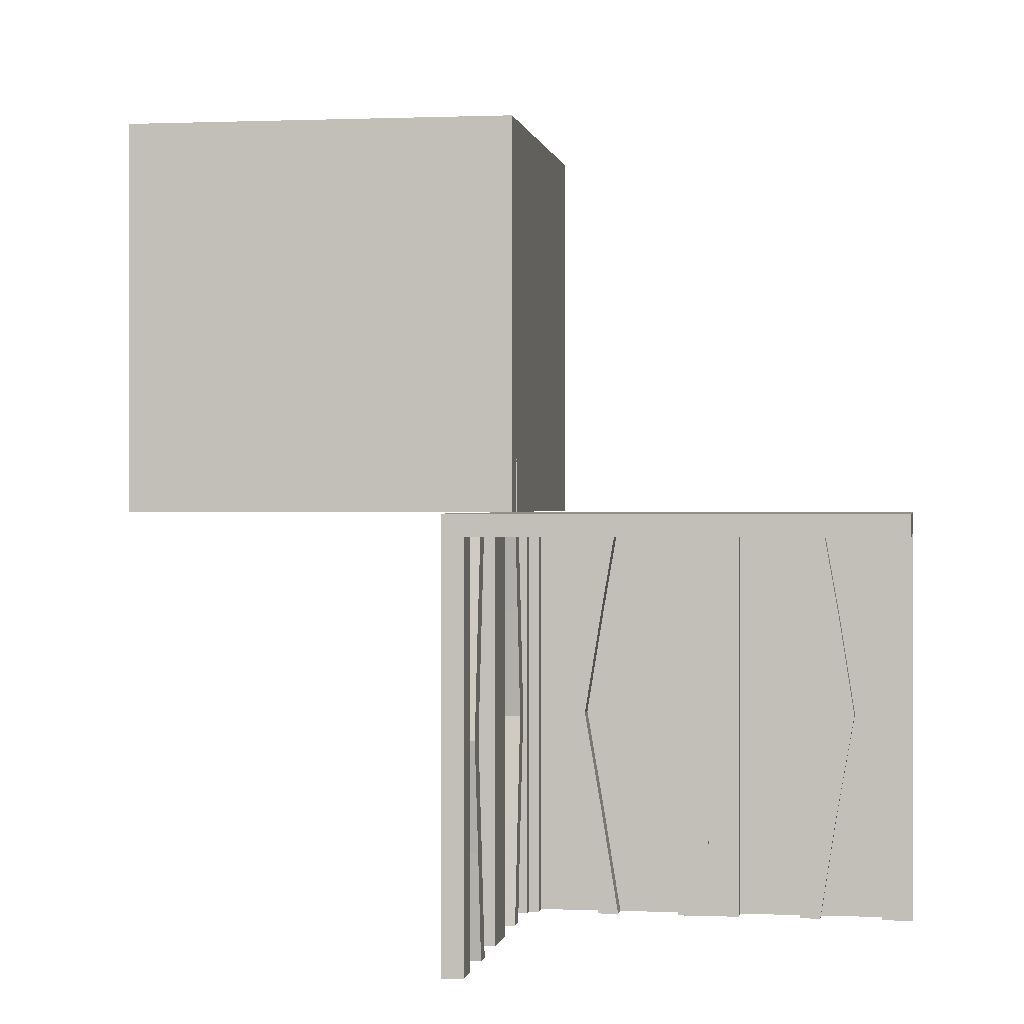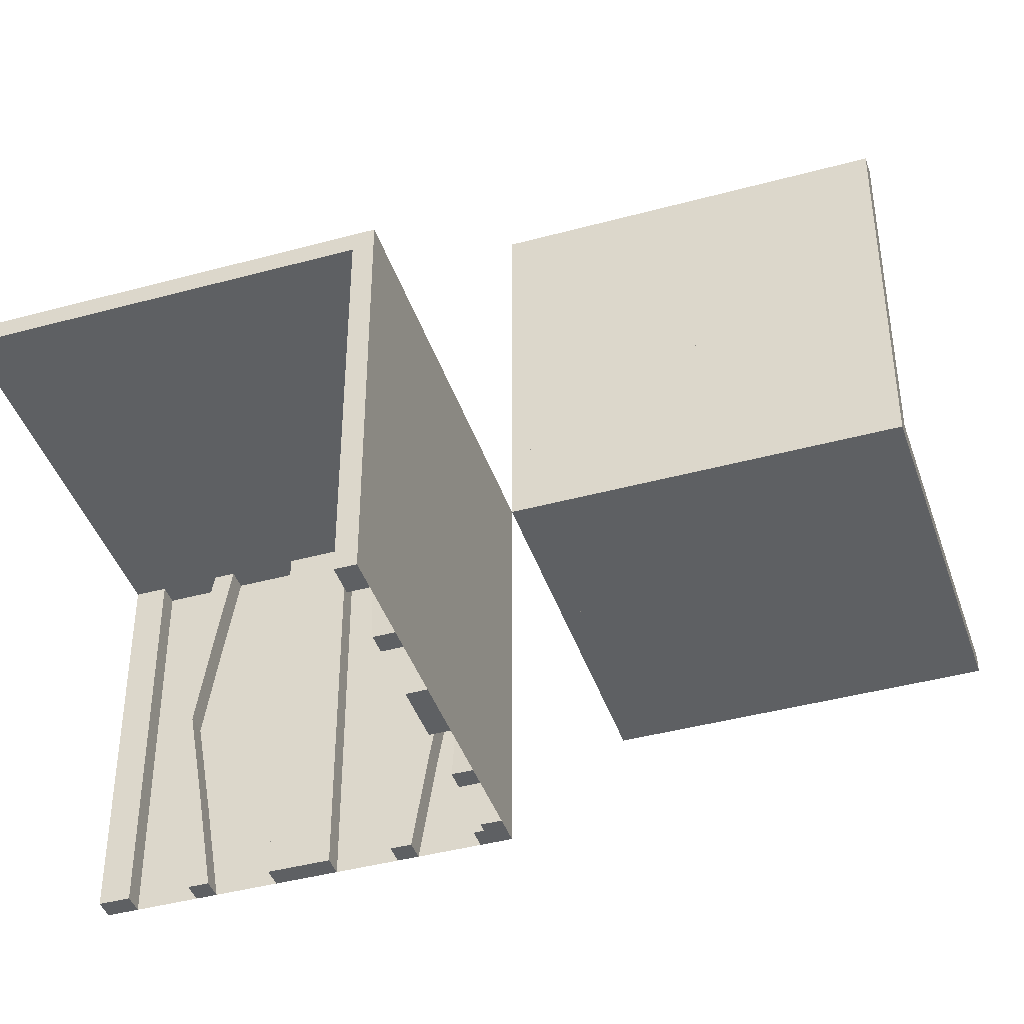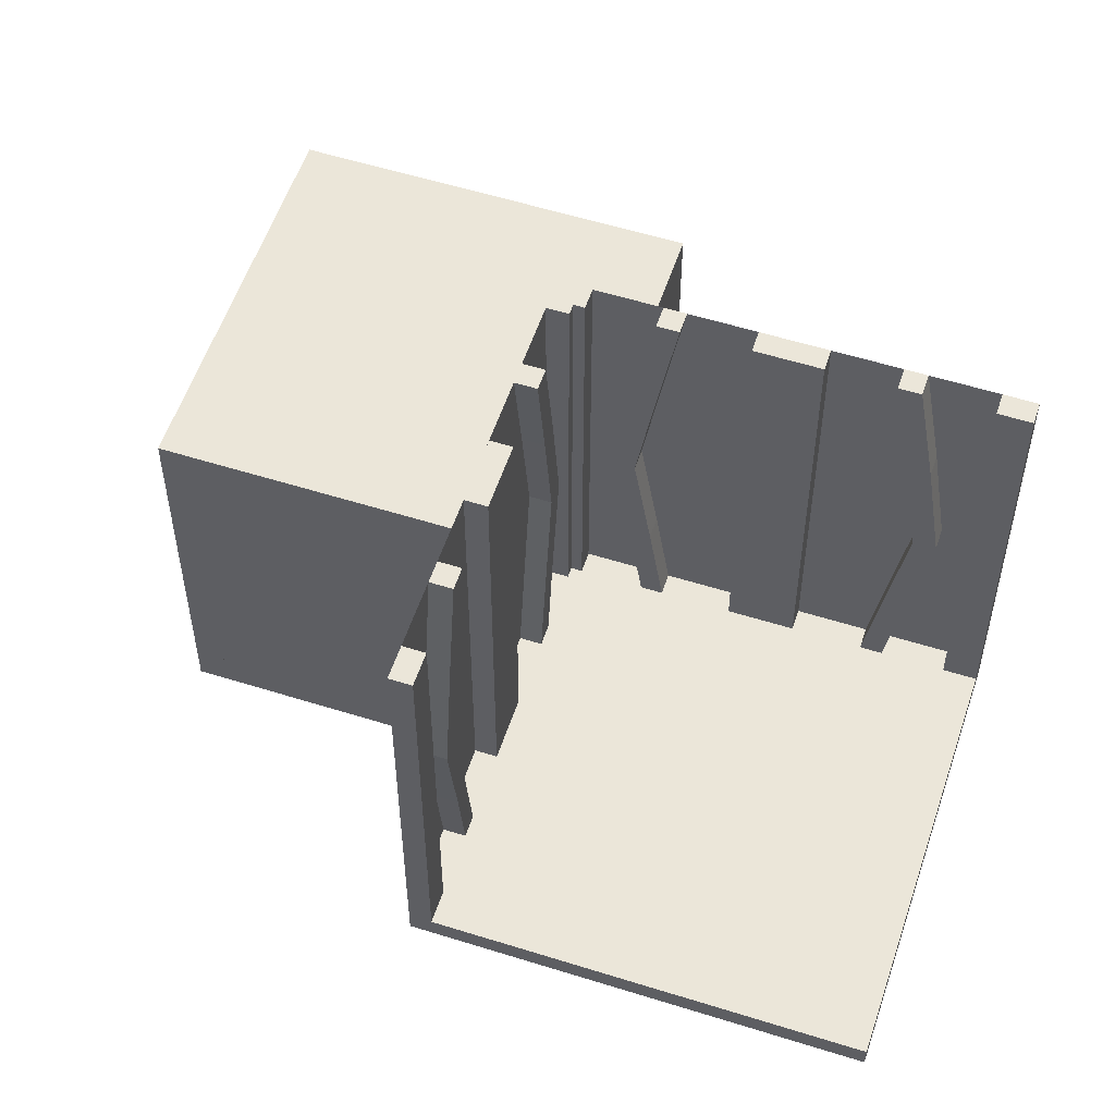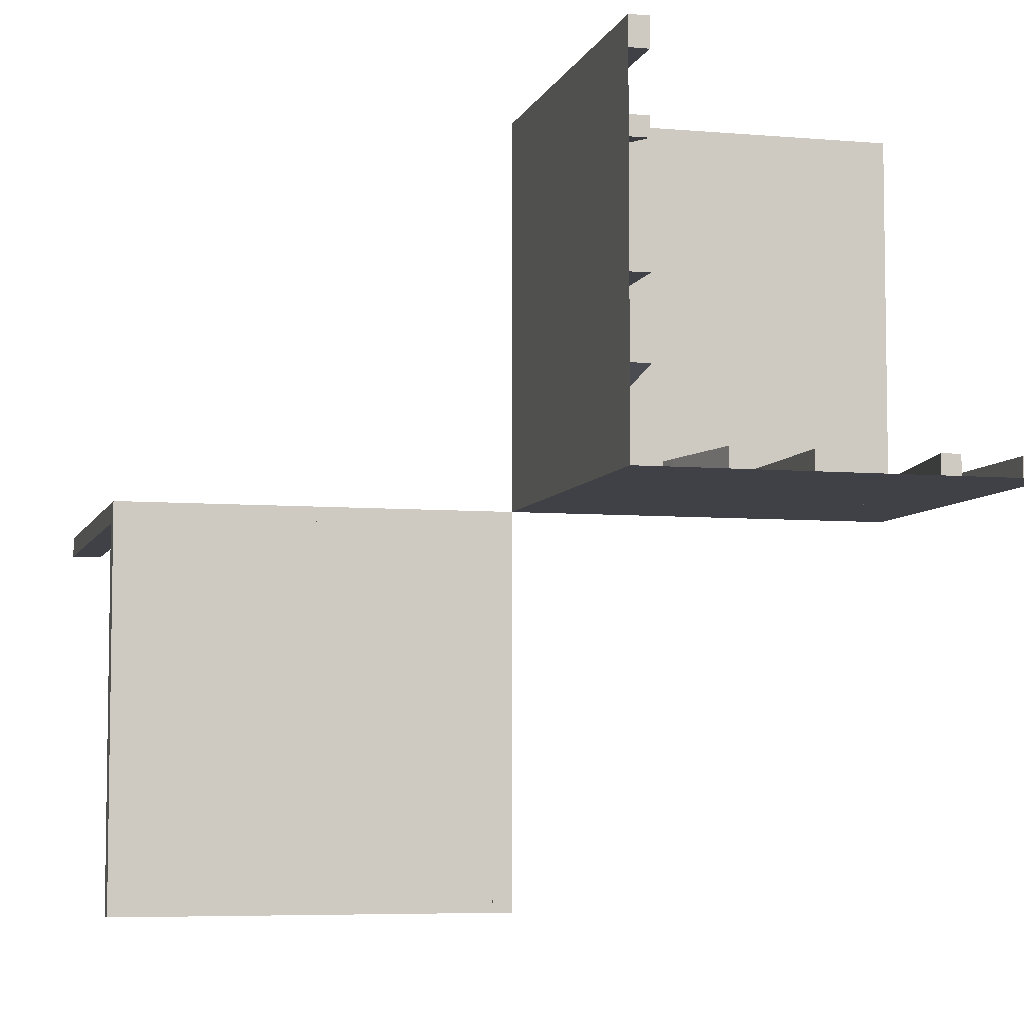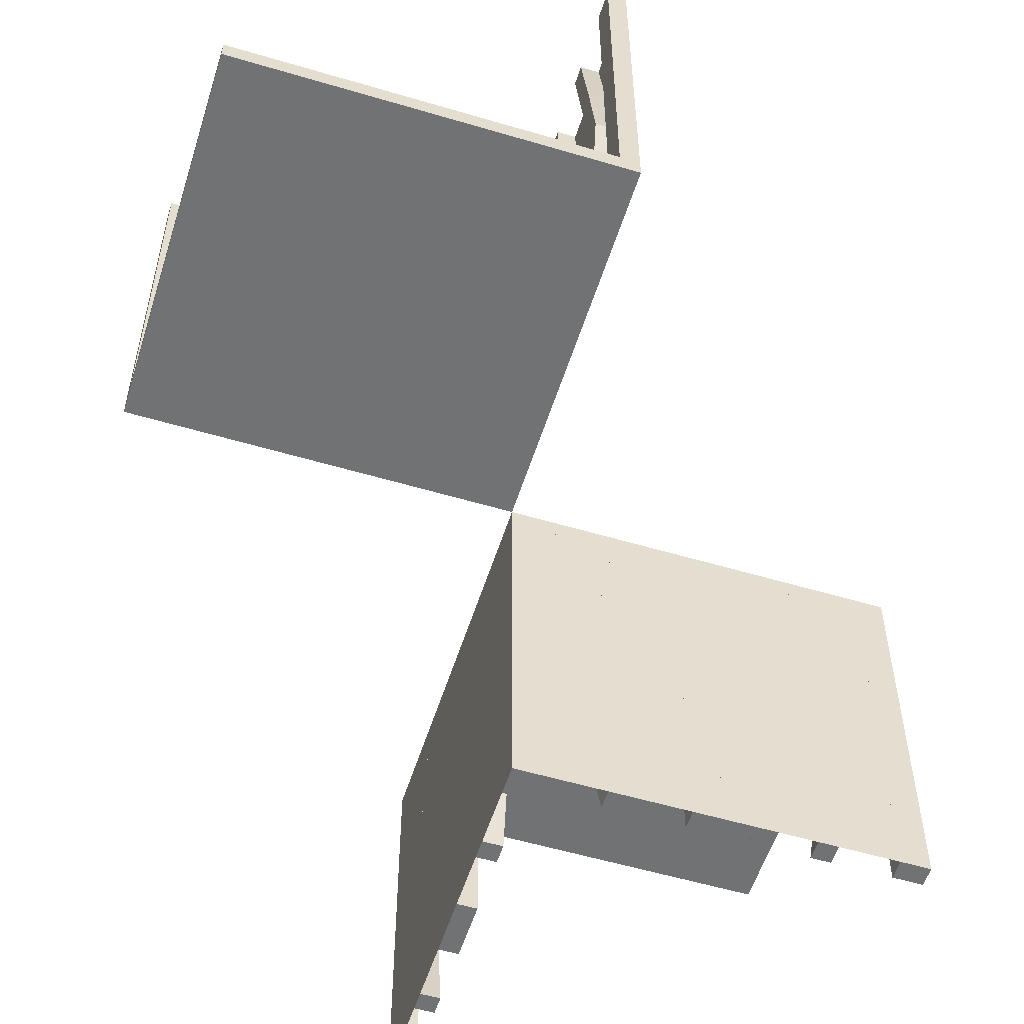
<metadata>
{"format":"obj","ext":"obj","renderer":"f3d","projection":"perspective","resolution":1024,"background":"white","views":[{"elev":0.2,"azim":-81.2,"up":"+Z"},{"elev":-42.1,"azim":18.1,"up":"+Z"},{"elev":55.8,"azim":108.3,"up":"+Z"},{"elev":-6.0,"azim":-14.8,"up":"+Y"},{"elev":-55.5,"azim":162.6,"up":"+Z"}]}
</metadata>
<code>
v 0 0 0
v 0 0 -0.025
v 0 0 -0.5
v 0 0 0.5
v 0 0 0.025
v 0 0.1165 0.1298
v 0 -0.4098 -0.1262
v 0 0.09317 0.1238
v 0 -0.1375 0
v 0 -0.1375 -0.5
v 0 0.4625 0
v 0 0.4625 0.5
v 0 -0.09583 -0.25
v 0 -0.1169 -0.1202
v 0 0.3875 0
v 0 0.3875 0.5
v 0 -0.2125 0
v 0 -0.2125 -0.5
v 0 0.4292 0.25
v 0 0.25 0
v 0 0.25 0.5
v 0 0.07083 0.25
v 0 -0.2875 0
v 0 -0.2875 -0.5
v 0 0.1125 0
v 0 0.1125 0.5
v 0 -0.3831 -0.1202
v 0 -0.025 0
v 0 -0.025 -0.5
v 0 -0.4042 -0.25
v 0 0.0375 0
v 0 0.0375 0.5
v 0 0.4068 0.1238
v 0 -0.3625 0
v 0 -0.3625 -0.5
v 0 -0.09016 -0.1262
v 0 0.3835 0.1298
v 0 -0.5 0
v 0 -0.5 -0.025
v 0 -0.5 -0.5
v 0 0.5 0
v 0 0.5 0.5
v 0 0.5 0.025
v 0 -0.3835 -0.3702
v 0 0.09016 0.3738
v 0 0.3625 0
v 0 0.3625 0.5
v 0 -0.4068 -0.3762
v 0 -0.0375 0
v 0 -0.0375 -0.5
v 0 0.4042 0.25
v 0 0.025 0
v 0 0.025 0.5
v 0 0.3831 0.3798
v 0 -0.1125 0
v 0 -0.1125 -0.5
v 0 0.2875 0
v 0 0.2875 0.5
v 0 -0.07083 -0.25
v 0 -0.25 0
v 0 -0.25 -0.5
v 0 -0.4292 -0.25
v 0 0.2125 0
v 0 0.2125 0.5
v 0 -0.3875 0
v 0 -0.3875 -0.5
v 0 0.1169 0.3798
v 0 0.09583 0.25
v 0 -0.4625 0
v 0 -0.4625 -0.5
v 0 0.1375 0
v 0 0.1375 0.5
v 0 -0.09317 -0.3762
v 0 0.4098 0.3738
v 0 -0.1165 -0.3702
v 0.1165 0 0.1298
v 0.1165 0.025 0.1298
v -0.4098 0 -0.1262
v -0.4098 -0.025 -0.1262
v 0.09317 0 0.1238
v 0.09317 0.025 0.1238
v -0.1375 0 0
v -0.1375 0 -0.5
v -0.1375 -0.025 0
v -0.1375 -0.025 -0.5
v 0.4625 0 0
v 0.4625 0 0.5
v 0.4625 0.025 0
v 0.4625 0.025 0.5
v -0.09583 0 -0.25
v -0.09583 -0.025 -0.25
v -0.1169 0 -0.1202
v -0.1169 -0.025 -0.1202
v 0.3875 0 0
v 0.3875 0 0.5
v 0.3875 0.025 0
v 0.3875 0.025 0.5
v -0.2125 0 0
v -0.2125 0 -0.5
v -0.2125 -0.025 0
v -0.2125 -0.025 -0.5
v 0.4292 0 0.25
v 0.4292 0.025 0.25
v 0.25 0 0
v 0.25 0 0.5
v 0.25 0.025 0
v 0.25 0.025 0.5
v 0.07083 0 0.25
v 0.07083 0.025 0.25
v -0.2875 0 0
v -0.2875 0 -0.5
v -0.2875 -0.025 0
v -0.2875 -0.025 -0.5
v 0.1125 0 0
v 0.1125 0 0.5
v 0.1125 0.025 0
v 0.1125 0.025 0.5
v -0.3831 0 -0.1202
v -0.3831 -0.025 -0.1202
v -0.025 0 0
v -0.025 0 -0.5
v -0.025 -0.4098 -0.1262
v -0.025 -0.1375 0
v -0.025 -0.1375 -0.5
v -0.025 -0.09583 -0.25
v -0.025 -0.1169 -0.1202
v -0.025 -0.2125 0
v -0.025 -0.2125 -0.5
v -0.025 -0.2875 0
v -0.025 -0.2875 -0.5
v -0.025 -0.3831 -0.1202
v -0.025 -0.4042 -0.25
v -0.025 -0.3625 0
v -0.025 -0.3625 -0.5
v -0.025 -0.09016 -0.1262
v -0.025 -0.5 0
v -0.025 -0.5 -0.5
v -0.025 -0.3835 -0.3702
v -0.025 -0.4068 -0.3762
v -0.025 -0.0375 0
v -0.025 -0.0375 -0.5
v -0.025 -0.1125 0
v -0.025 -0.1125 -0.5
v -0.025 -0.07083 -0.25
v -0.025 -0.25 0
v -0.025 -0.25 -0.5
v -0.025 -0.4292 -0.25
v -0.025 -0.3875 0
v -0.025 -0.3875 -0.5
v -0.025 -0.4625 0
v -0.025 -0.4625 -0.5
v -0.025 -0.09317 -0.3762
v -0.025 -0.1165 -0.3702
v -0.4042 0 -0.25
v -0.4042 -0.025 -0.25
v 0.0375 0 0
v 0.0375 0 0.5
v 0.0375 0.025 0
v 0.0375 0.025 0.5
v 0.4068 0 0.1238
v 0.4068 0.025 0.1238
v -0.3625 0 0
v -0.3625 0 -0.5
v -0.3625 -0.025 0
v -0.3625 -0.025 -0.5
v -0.09016 0 -0.1262
v -0.09016 -0.025 -0.1262
v 0.3835 0 0.1298
v 0.3835 0.025 0.1298
v -0.5 0 0
v -0.5 0 -0.025
v -0.5 0 -0.5
v -0.5 -0.025 0
v -0.5 -0.025 -0.5
v -0.5 -0.5 0
v -0.5 -0.5 -0.025
v 0.5 0 0
v 0.5 0 0.5
v 0.5 0 0.025
v 0.5 0.5 0
v 0.5 0.5 0.025
v 0.5 0.025 0
v 0.5 0.025 0.5
v -0.3835 0 -0.3702
v -0.3835 -0.025 -0.3702
v 0.09016 0 0.3738
v 0.09016 0.025 0.3738
v 0.3625 0 0
v 0.3625 0 0.5
v 0.3625 0.025 0
v 0.3625 0.025 0.5
v -0.4068 0 -0.3762
v -0.4068 -0.025 -0.3762
v -0.0375 0 0
v -0.0375 0 -0.5
v -0.0375 -0.025 0
v -0.0375 -0.025 -0.5
v 0.4042 0 0.25
v 0.4042 0.025 0.25
v 0.025 0 0
v 0.025 0 0.5
v 0.025 0.1165 0.1298
v 0.025 0.09317 0.1238
v 0.025 0.4625 0
v 0.025 0.4625 0.5
v 0.025 0.3875 0
v 0.025 0.3875 0.5
v 0.025 0.4292 0.25
v 0.025 0.25 0
v 0.025 0.25 0.5
v 0.025 0.07083 0.25
v 0.025 0.1125 0
v 0.025 0.1125 0.5
v 0.025 0.0375 0
v 0.025 0.0375 0.5
v 0.025 0.4068 0.1238
v 0.025 0.3835 0.1298
v 0.025 0.5 0
v 0.025 0.5 0.5
v 0.025 0.09016 0.3738
v 0.025 0.3625 0
v 0.025 0.3625 0.5
v 0.025 0.4042 0.25
v 0.025 0.3831 0.3798
v 0.025 0.2875 0
v 0.025 0.2875 0.5
v 0.025 0.2125 0
v 0.025 0.2125 0.5
v 0.025 0.1169 0.3798
v 0.025 0.09583 0.25
v 0.025 0.1375 0
v 0.025 0.1375 0.5
v 0.025 0.4098 0.3738
v 0.3831 0 0.3798
v 0.3831 0.025 0.3798
v -0.1125 0 0
v -0.1125 0 -0.5
v -0.1125 -0.025 0
v -0.1125 -0.025 -0.5
v 0.2875 0 0
v 0.2875 0 0.5
v 0.2875 0.025 0
v 0.2875 0.025 0.5
v -0.07083 0 -0.25
v -0.07083 -0.025 -0.25
v -0.25 0 0
v -0.25 0 -0.5
v -0.25 -0.025 0
v -0.25 -0.025 -0.5
v -0.4292 0 -0.25
v -0.4292 -0.025 -0.25
v 0.2125 0 0
v 0.2125 0 0.5
v 0.2125 0.025 0
v 0.2125 0.025 0.5
v -0.3875 0 0
v -0.3875 0 -0.5
v -0.3875 -0.025 0
v -0.3875 -0.025 -0.5
v 0.1169 0 0.3798
v 0.1169 0.025 0.3798
v 0.09583 0 0.25
v 0.09583 0.025 0.25
v -0.4625 0 0
v -0.4625 0 -0.5
v -0.4625 -0.025 0
v -0.4625 -0.025 -0.5
v 0.1375 0 0
v 0.1375 0 0.5
v 0.1375 0.025 0
v 0.1375 0.025 0.5
v -0.09317 0 -0.3762
v -0.09317 -0.025 -0.3762
v 0.4098 0 0.3738
v 0.4098 0.025 0.3738
v -0.1165 0 -0.3702
v -0.1165 -0.025 -0.3702
f 175 38 39
f 39 176 175
f 38 1 2
f 2 39 38
f 1 170 171
f 171 2 1
f 170 175 176
f 176 171 170
f 38 175 170
f 170 1 38
f 39 171 176
f 171 39 2
f 175 38 1
f 1 170 175
f 265 267 266
f 266 264 265
f 267 174 173
f 173 266 267
f 174 172 170
f 170 173 174
f 172 265 264
f 264 170 172
f 267 265 172
f 172 174 267
f 266 170 264
f 170 266 173
f 236 238 84
f 84 82 236
f 273 272 237
f 237 239 273
f 272 273 245
f 245 244 272
f 238 236 166
f 166 167 238
f 167 166 244
f 244 245 167
f 83 85 239
f 239 237 83
f 93 92 82
f 82 84 93
f 92 93 91
f 91 90 92
f 85 83 276
f 276 277 85
f 277 276 90
f 90 91 277
f 277 91 273
f 167 245 91
f 273 91 245
f 91 93 167
f 239 277 273
f 239 85 277
f 84 238 93
f 93 238 167
f 276 272 90
f 166 90 244
f 272 244 90
f 90 166 92
f 237 272 276
f 237 276 83
f 82 92 236
f 92 166 236
f 195 3 1
f 1 194 195
f 3 29 28
f 28 1 3
f 29 197 196
f 196 28 29
f 197 195 194
f 194 196 197
f 3 195 197
f 197 29 3
f 1 196 194
f 196 1 28
f 258 256 162
f 162 164 258
f 192 193 259
f 259 257 192
f 193 192 250
f 250 251 193
f 256 258 79
f 79 78 256
f 78 79 251
f 251 250 78
f 165 163 257
f 257 259 165
f 118 119 164
f 164 162 118
f 119 118 154
f 154 155 119
f 163 165 185
f 185 184 163
f 184 185 155
f 155 154 184
f 184 154 192
f 78 250 154
f 192 154 250
f 154 118 78
f 257 184 192
f 257 163 184
f 162 256 118
f 118 256 78
f 185 193 155
f 79 155 251
f 193 251 155
f 155 79 119
f 259 193 185
f 259 185 165
f 164 119 258
f 119 79 258
f 247 99 98
f 98 246 247
f 99 101 100
f 100 98 99
f 101 249 248
f 248 100 101
f 249 247 246
f 246 248 249
f 99 247 249
f 249 101 99
f 98 248 246
f 248 98 100
f 111 247 246
f 246 110 111
f 247 249 248
f 248 246 247
f 249 113 112
f 112 248 249
f 113 111 110
f 110 112 113
f 247 111 113
f 113 249 247
f 246 112 110
f 112 246 248
f 172 3 1
f 1 170 172
f 31 214 215
f 215 32 31
f 214 200 201
f 201 215 214
f 200 1 4
f 4 201 200
f 1 31 32
f 32 4 1
f 214 31 1
f 1 200 214
f 215 4 32
f 4 215 201
f 16 207 222
f 222 47 16
f 216 33 15
f 15 206 216
f 33 216 208
f 208 19 33
f 207 16 74
f 74 233 207
f 233 74 19
f 19 208 233
f 46 221 206
f 206 15 46
f 224 54 47
f 47 222 224
f 54 224 223
f 223 51 54
f 221 46 37
f 37 217 221
f 217 37 51
f 51 223 217
f 217 223 216
f 233 208 223
f 216 223 208
f 223 224 233
f 206 217 216
f 206 221 217
f 222 207 224
f 224 207 233
f 37 33 51
f 74 51 19
f 33 19 51
f 51 74 54
f 15 33 37
f 15 37 46
f 47 54 16
f 54 74 16
f 11 41 42
f 42 12 11
f 41 218 219
f 219 42 41
f 218 204 205
f 205 219 218
f 204 11 12
f 12 205 204
f 41 11 204
f 204 218 41
f 42 205 12
f 205 42 219
f 213 26 72
f 72 232 213
f 8 203 212
f 212 25 8
f 203 8 22
f 22 211 203
f 26 213 220
f 220 45 26
f 45 220 211
f 211 22 45
f 231 71 25
f 25 212 231
f 67 229 232
f 232 72 67
f 229 67 68
f 68 230 229
f 71 231 202
f 202 6 71
f 6 202 230
f 230 68 6
f 6 68 8
f 45 22 68
f 8 68 22
f 68 67 45
f 25 6 8
f 25 71 6
f 72 26 67
f 67 26 45
f 202 203 230
f 220 230 211
f 203 211 230
f 230 220 229
f 212 203 202
f 212 202 231
f 232 229 213
f 229 220 213
f 20 57 58
f 58 21 20
f 57 225 226
f 226 58 57
f 225 209 210
f 210 226 225
f 209 20 21
f 21 210 209
f 57 20 209
f 209 225 57
f 58 210 21
f 210 58 226
f 63 20 21
f 21 64 63
f 20 209 210
f 210 21 20
f 209 227 228
f 228 210 209
f 227 63 64
f 64 228 227
f 20 63 227
f 227 209 20
f 21 228 64
f 228 21 210
f 41 42 4
f 4 1 41
f 50 141 140
f 140 49 50
f 141 121 120
f 120 140 141
f 121 3 1
f 1 120 121
f 3 50 49
f 49 1 3
f 141 50 3
f 3 121 141
f 140 1 49
f 1 140 120
f 65 148 133
f 133 34 65
f 139 48 66
f 66 149 139
f 48 139 147
f 147 62 48
f 148 65 7
f 7 122 148
f 122 7 62
f 62 147 122
f 35 134 149
f 149 66 35
f 131 27 34
f 34 133 131
f 27 131 132
f 132 30 27
f 134 35 44
f 44 138 134
f 138 44 30
f 30 132 138
f 138 132 139
f 122 147 132
f 139 132 147
f 132 131 122
f 149 138 139
f 149 134 138
f 133 148 131
f 131 148 122
f 44 48 30
f 7 30 62
f 48 62 30
f 30 7 27
f 66 48 44
f 66 44 35
f 34 27 65
f 27 7 65
f 70 40 38
f 38 69 70
f 40 137 136
f 136 38 40
f 137 151 150
f 150 136 137
f 151 70 69
f 69 150 151
f 40 70 151
f 151 137 40
f 38 150 69
f 150 38 136
f 142 55 9
f 9 123 142
f 73 152 143
f 143 56 73
f 152 73 59
f 59 144 152
f 55 142 135
f 135 36 55
f 36 135 144
f 144 59 36
f 124 10 56
f 56 143 124
f 14 126 123
f 123 9 14
f 126 14 13
f 13 125 126
f 10 124 153
f 153 75 10
f 75 153 125
f 125 13 75
f 75 13 73
f 36 59 13
f 73 13 59
f 13 14 36
f 56 75 73
f 56 10 75
f 9 55 14
f 14 55 36
f 153 152 125
f 135 125 144
f 152 144 125
f 125 135 126
f 143 152 153
f 143 153 124
f 123 126 142
f 126 135 142
f 61 24 23
f 23 60 61
f 24 130 129
f 129 23 24
f 130 146 145
f 145 129 130
f 146 61 60
f 60 145 146
f 24 61 146
f 146 130 24
f 23 145 60
f 145 23 129
f 18 61 60
f 60 17 18
f 61 146 145
f 145 60 61
f 146 128 127
f 127 145 146
f 128 18 17
f 17 127 128
f 61 18 128
f 128 146 61
f 60 127 17
f 127 60 145
f 3 40 38
f 38 1 3
f 86 88 89
f 89 87 86
f 88 182 183
f 183 89 88
f 182 177 178
f 178 183 182
f 177 86 87
f 87 178 177
f 88 86 177
f 177 182 88
f 89 178 87
f 178 89 183
f 115 117 271
f 271 269 115
f 81 80 114
f 114 116 81
f 80 81 109
f 109 108 80
f 117 115 186
f 186 187 117
f 187 186 108
f 108 109 187
f 268 270 116
f 116 114 268
f 261 260 269
f 269 271 261
f 260 261 263
f 263 262 260
f 270 268 76
f 76 77 270
f 77 76 262
f 262 263 77
f 77 263 81
f 187 109 263
f 81 263 109
f 263 261 187
f 116 77 81
f 116 270 77
f 271 117 261
f 261 117 187
f 76 80 262
f 186 262 108
f 80 108 262
f 262 186 260
f 114 80 76
f 114 76 268
f 269 260 115
f 260 186 115
f 156 1 4
f 4 157 156
f 1 52 53
f 53 4 1
f 52 158 159
f 159 53 52
f 158 156 157
f 157 159 158
f 1 156 158
f 158 52 1
f 4 159 157
f 159 4 53
f 97 95 189
f 189 191 97
f 160 161 96
f 96 94 160
f 161 160 102
f 102 103 161
f 95 97 275
f 275 274 95
f 274 275 103
f 103 102 274
f 190 188 94
f 94 96 190
f 234 235 191
f 191 189 234
f 235 234 198
f 198 199 235
f 188 190 169
f 169 168 188
f 168 169 199
f 199 198 168
f 168 198 160
f 274 102 198
f 160 198 102
f 198 234 274
f 94 168 160
f 94 188 168
f 189 95 234
f 234 95 274
f 169 161 199
f 275 199 103
f 161 103 199
f 199 275 235
f 96 161 169
f 96 169 190
f 191 235 97
f 235 275 97
f 104 252 253
f 253 105 104
f 252 254 255
f 255 253 252
f 254 106 107
f 107 255 254
f 106 104 105
f 105 107 106
f 252 104 106
f 106 254 252
f 253 107 105
f 107 253 255
f 240 104 105
f 105 241 240
f 104 106 107
f 107 105 104
f 106 242 243
f 243 107 106
f 242 240 241
f 241 243 242
f 104 240 242
f 242 106 104
f 105 243 241
f 243 105 107
f 177 1 4
f 4 178 177
f 180 41 43
f 43 181 180
f 41 1 5
f 5 43 41
f 1 177 179
f 179 5 1
f 177 180 181
f 181 179 177
f 41 180 177
f 177 1 41
f 43 179 181
f 179 43 5
f 180 41 1
f 1 177 180

</code>
